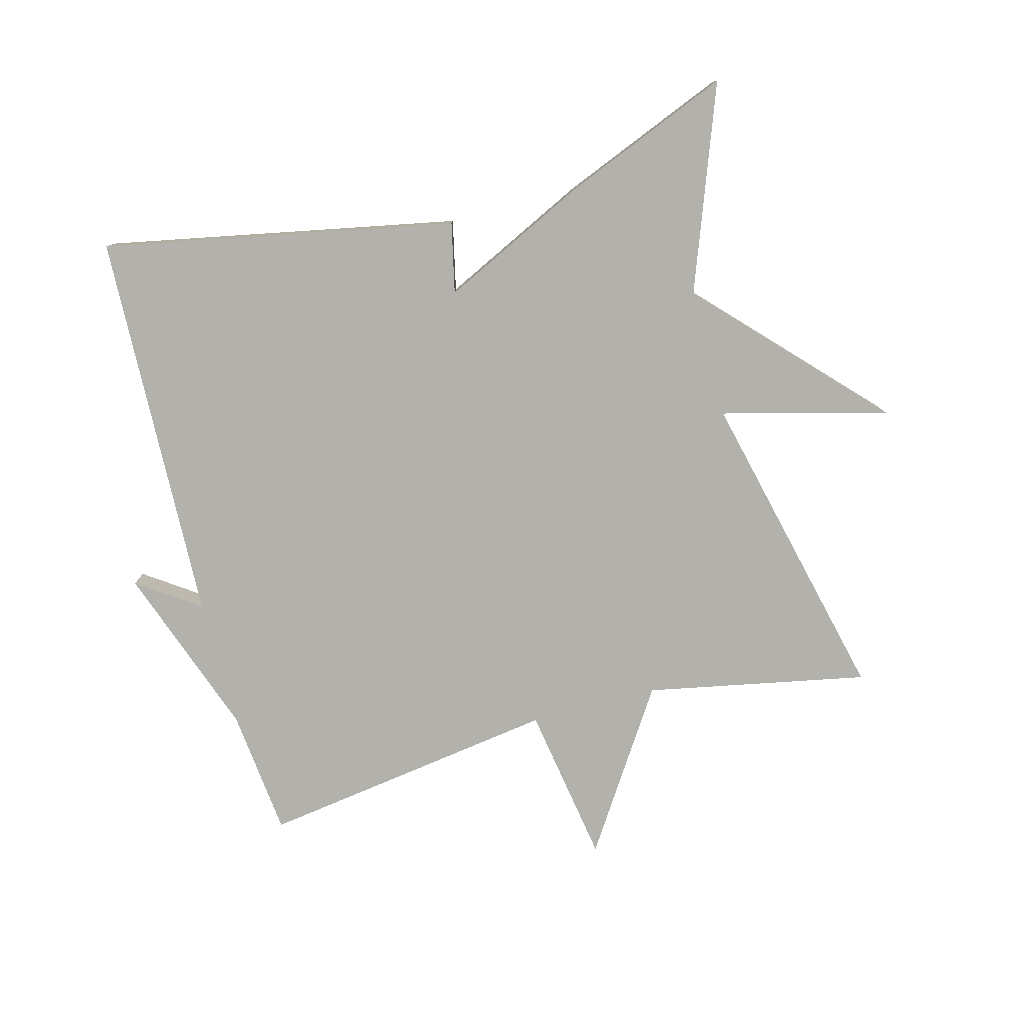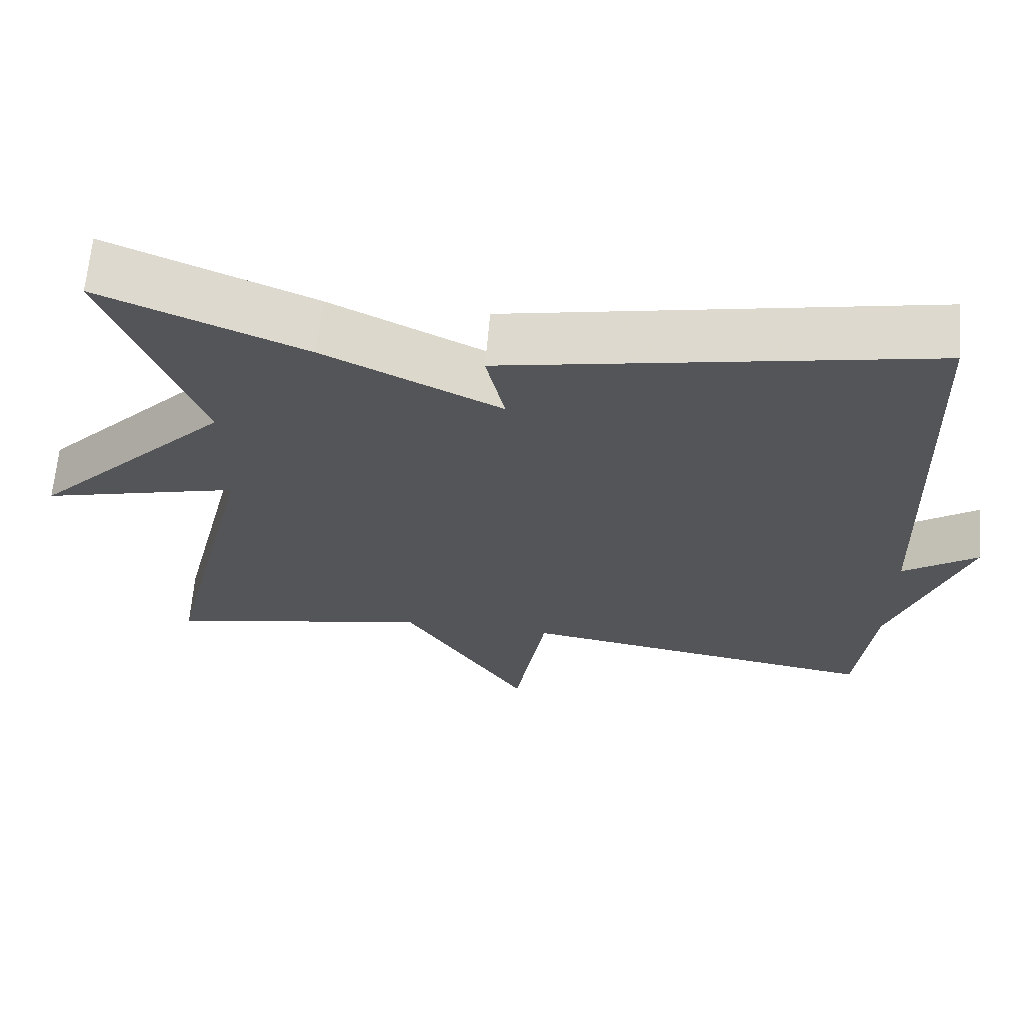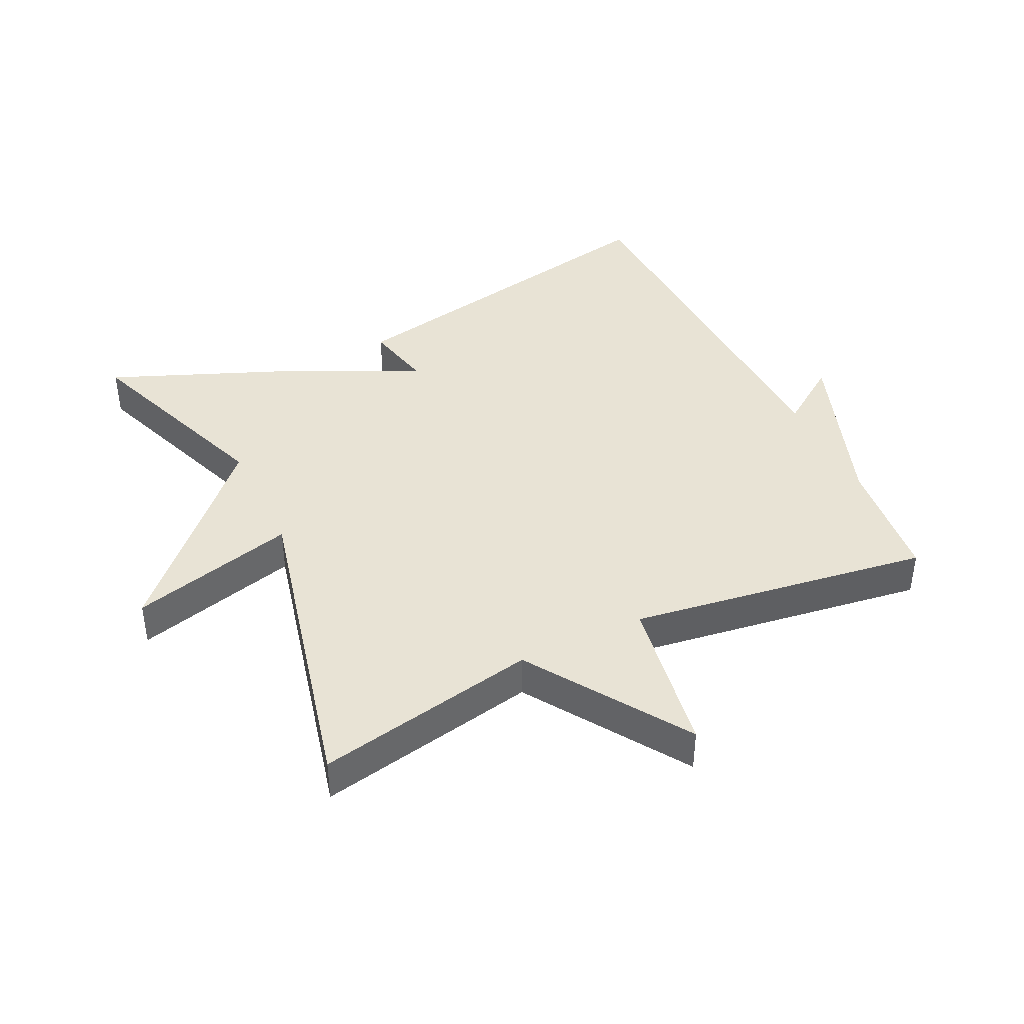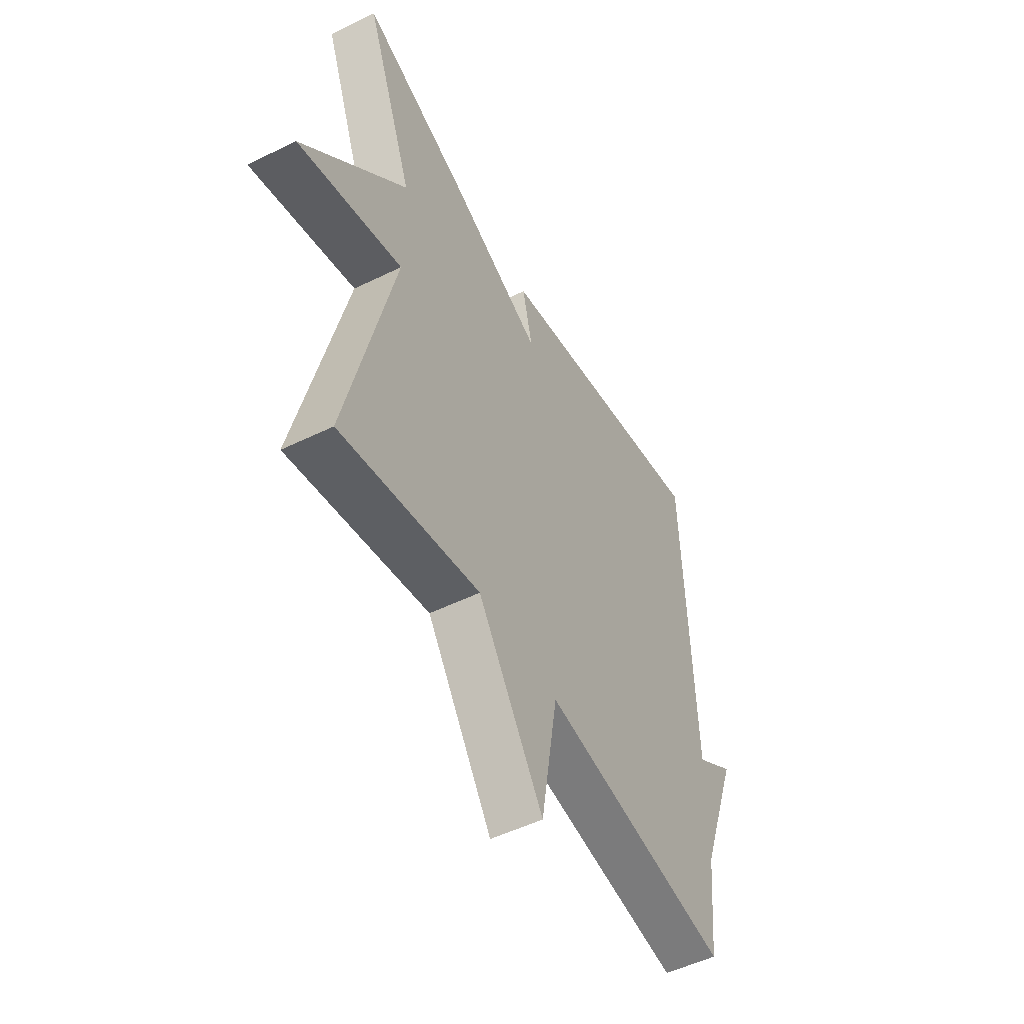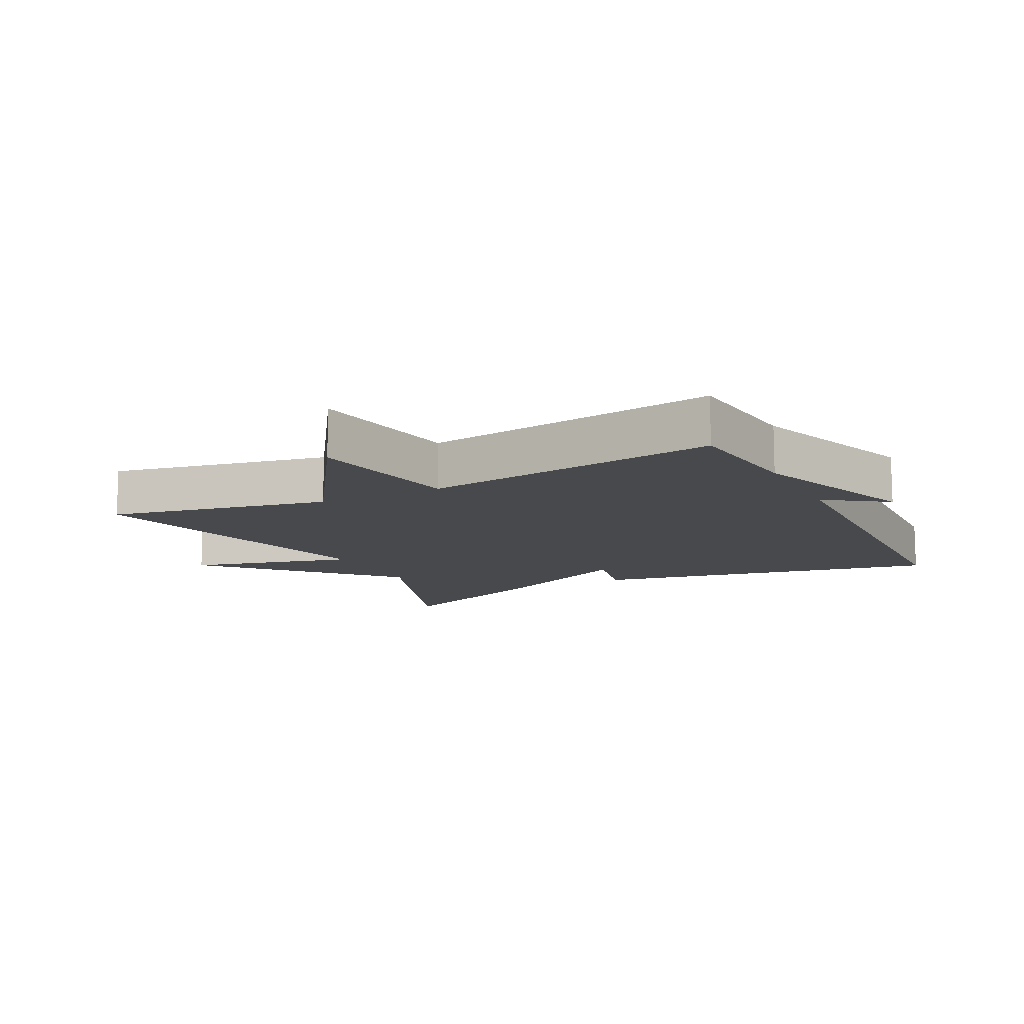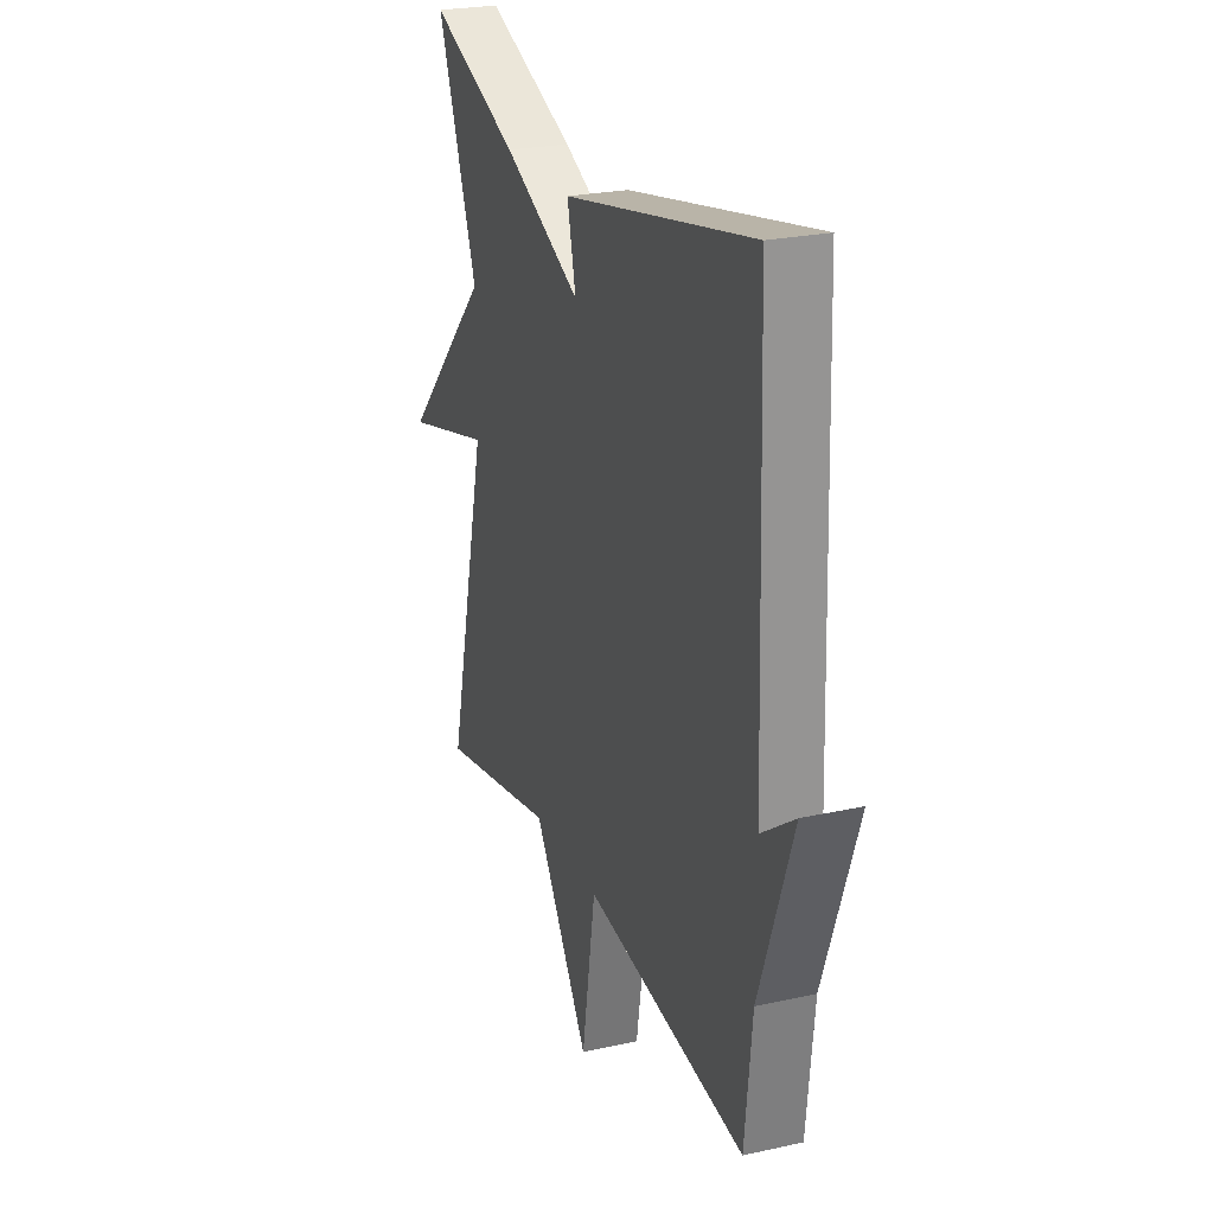
<metadata>
{"format":"obj","ext":"obj","renderer":"f3d","projection":"perspective","resolution":1024,"background":"white","views":[{"elev":-79.0,"azim":14.9,"up":"+Y"},{"elev":65.3,"azim":-175.0,"up":"+Z"},{"elev":41.3,"azim":154.3,"up":"+Y"},{"elev":-51.6,"azim":118.0,"up":"+Z"},{"elev":-12.0,"azim":-153.1,"up":"+Y"},{"elev":24.3,"azim":-110.1,"up":"+Z"}]}
</metadata>
<code>
v 0.5 0.07 -0.5
v 0.16 0.07 -0.433
v 0 0.07 -0.677
v -0.04 0.07 -0.433
v -0.5 0.07 -0.5
v -0.521 0.07 -0.304
v -0.616 0.07 -0.038
v -0.521 0.07 -0.104
v -0.5 0.07 0.5
v 0.04 0.07 0.394
v 0.016 0.07 0.286
v 0.24 0.07 0.394
v 0.5 0.07 0.5
v 0.384 0.07 0.187
v 0.638 0.07 -0.079
v 0.384 0.07 -0.013
v 0.5 0 -0.5
v 0.16 0 -0.433
v 0 0 -0.677
v -0.04 0 -0.433
v -0.5 0 -0.5
v -0.521 0 -0.304
v -0.616 0 -0.038
v -0.521 0 -0.104
v -0.5 0 0.5
v 0.04 0 0.394
v 0.016 0 0.286
v 0.24 0 0.394
v 0.5 0 0.5
v 0.384 0 0.187
v 0.638 0 -0.079
v 0.384 0 -0.013
f 14 15 16
f 11 12 13 14
f 11 14 16
f 8 9 10 11
f 16 1 2
f 11 16 2
f 8 11 2
f 6 7 8
f 4 5 6 8
f 2 3 4
f 2 4 8
f 32 31 30
f 30 29 28 27
f 32 30 27
f 27 26 25 24
f 18 17 32
f 18 32 27
f 18 27 24
f 24 23 22
f 24 22 21 20
f 20 19 18
f 24 20 18
f 1 17 18 2
f 2 18 19 3
f 3 19 20 4
f 4 20 21 5
f 5 21 22 6
f 6 22 23 7
f 7 23 24 8
f 8 24 25 9
f 9 25 26 10
f 10 26 27 11
f 11 27 28 12
f 12 28 29 13
f 13 29 30 14
f 14 30 31 15
f 15 31 32 16
f 16 32 17 1

</code>
